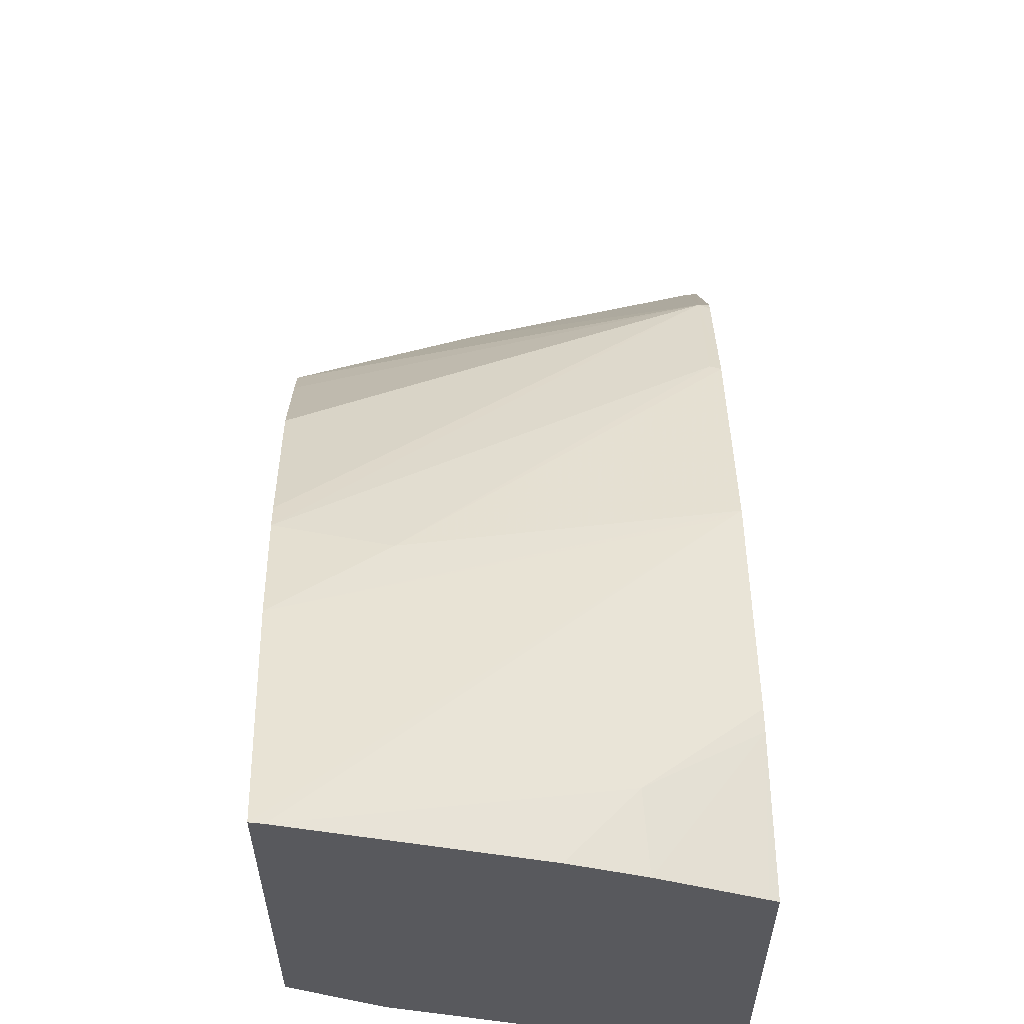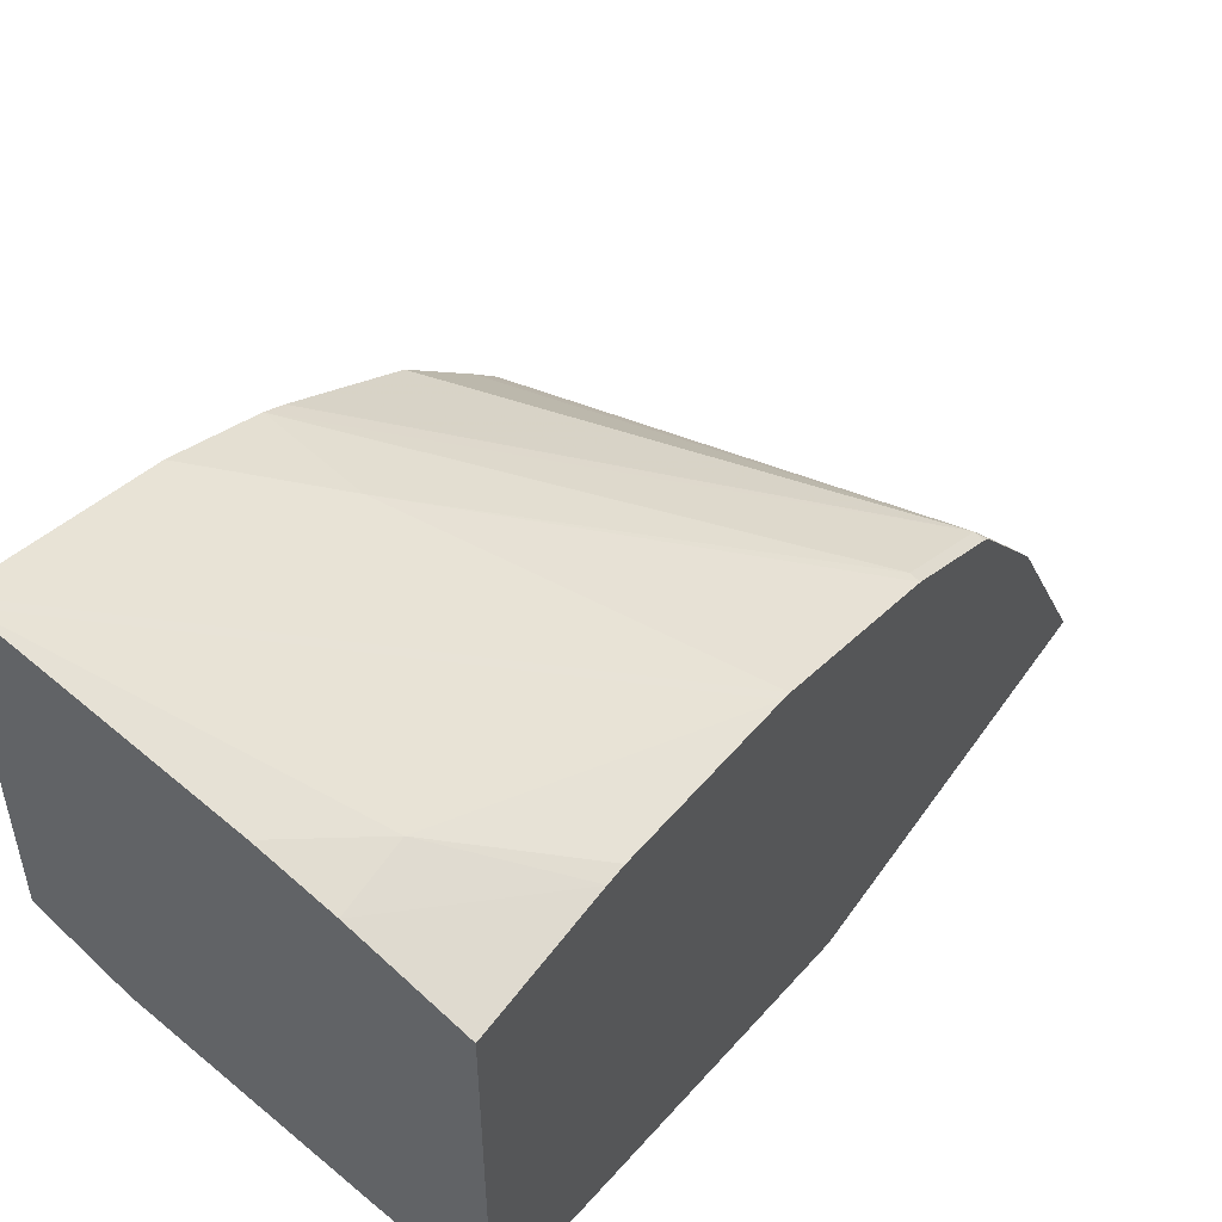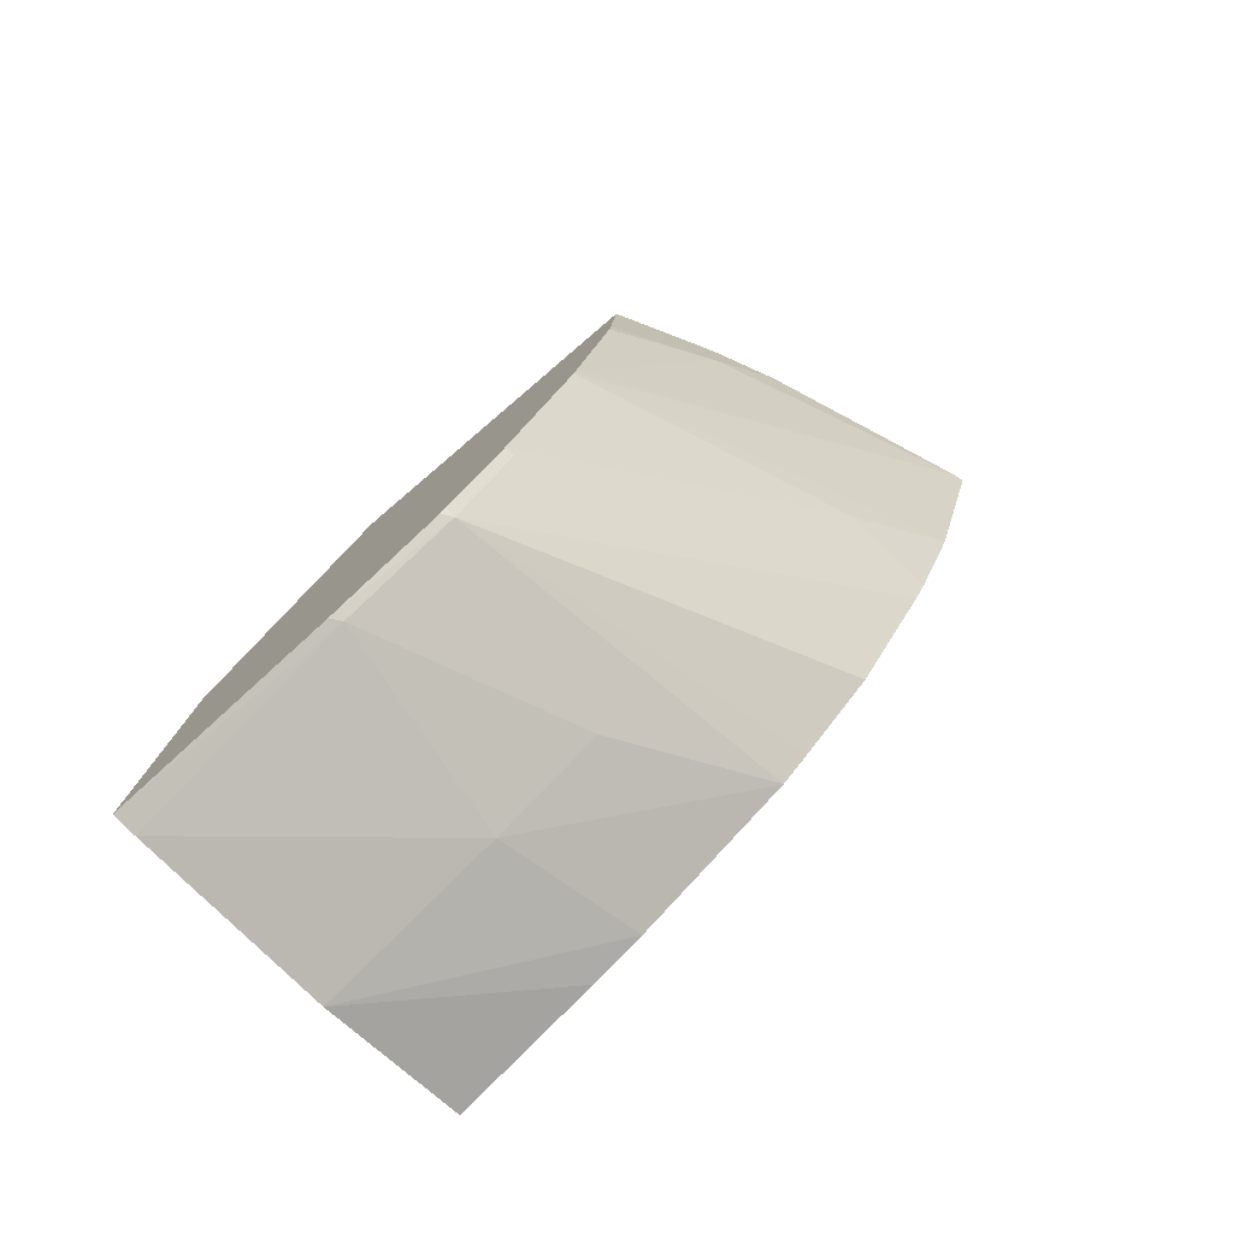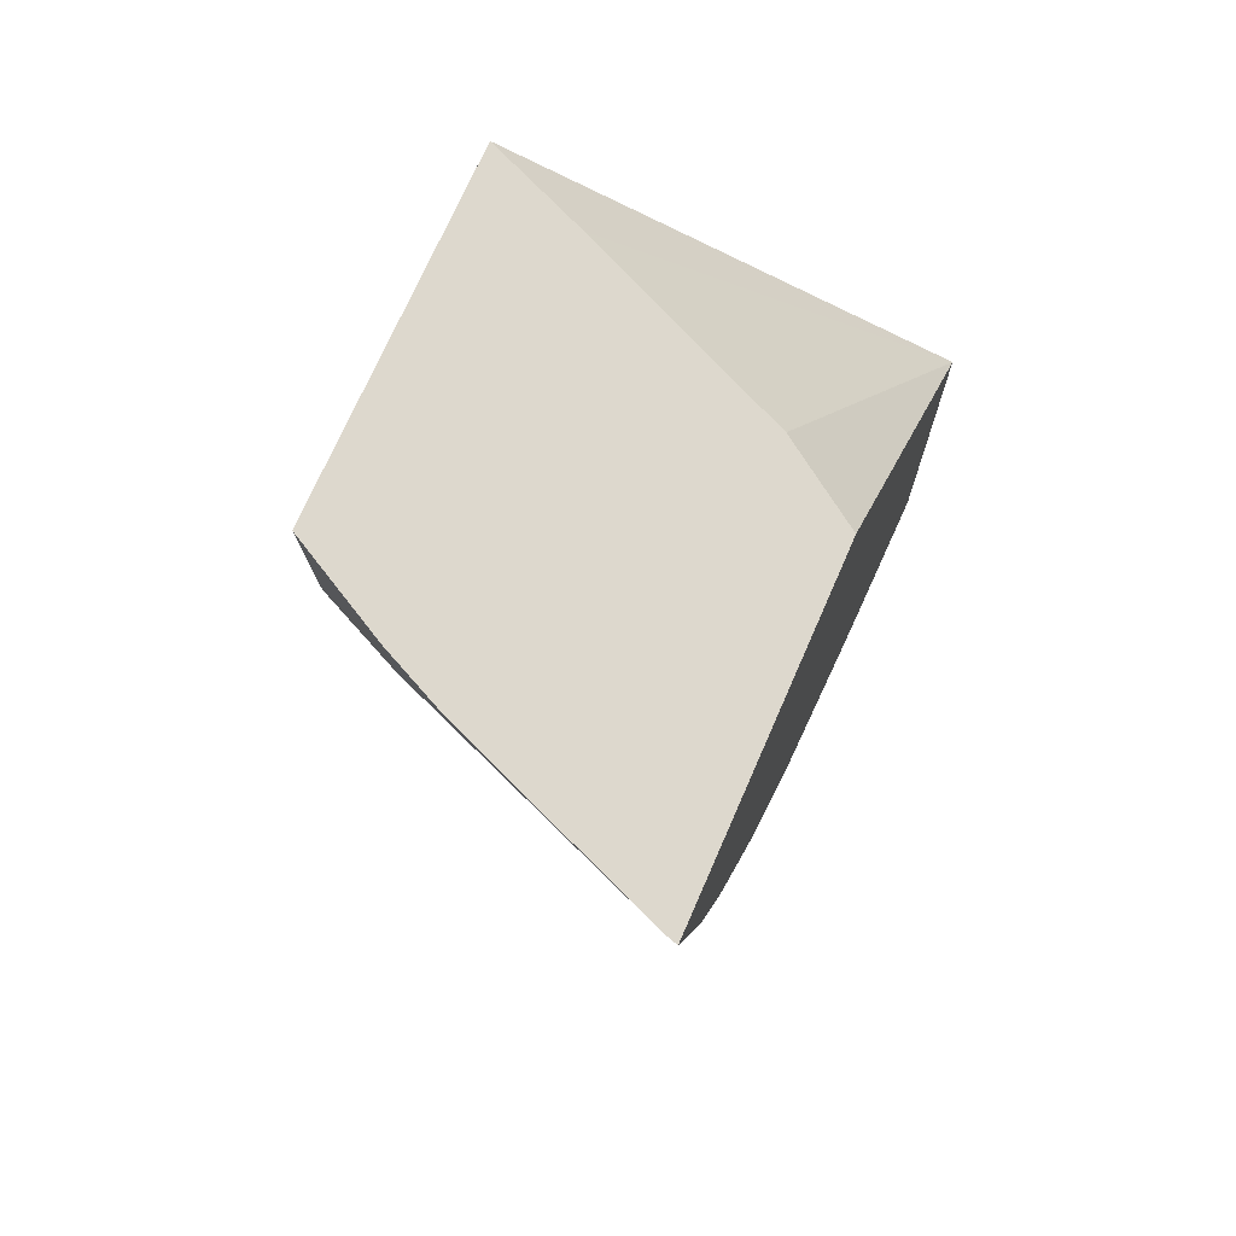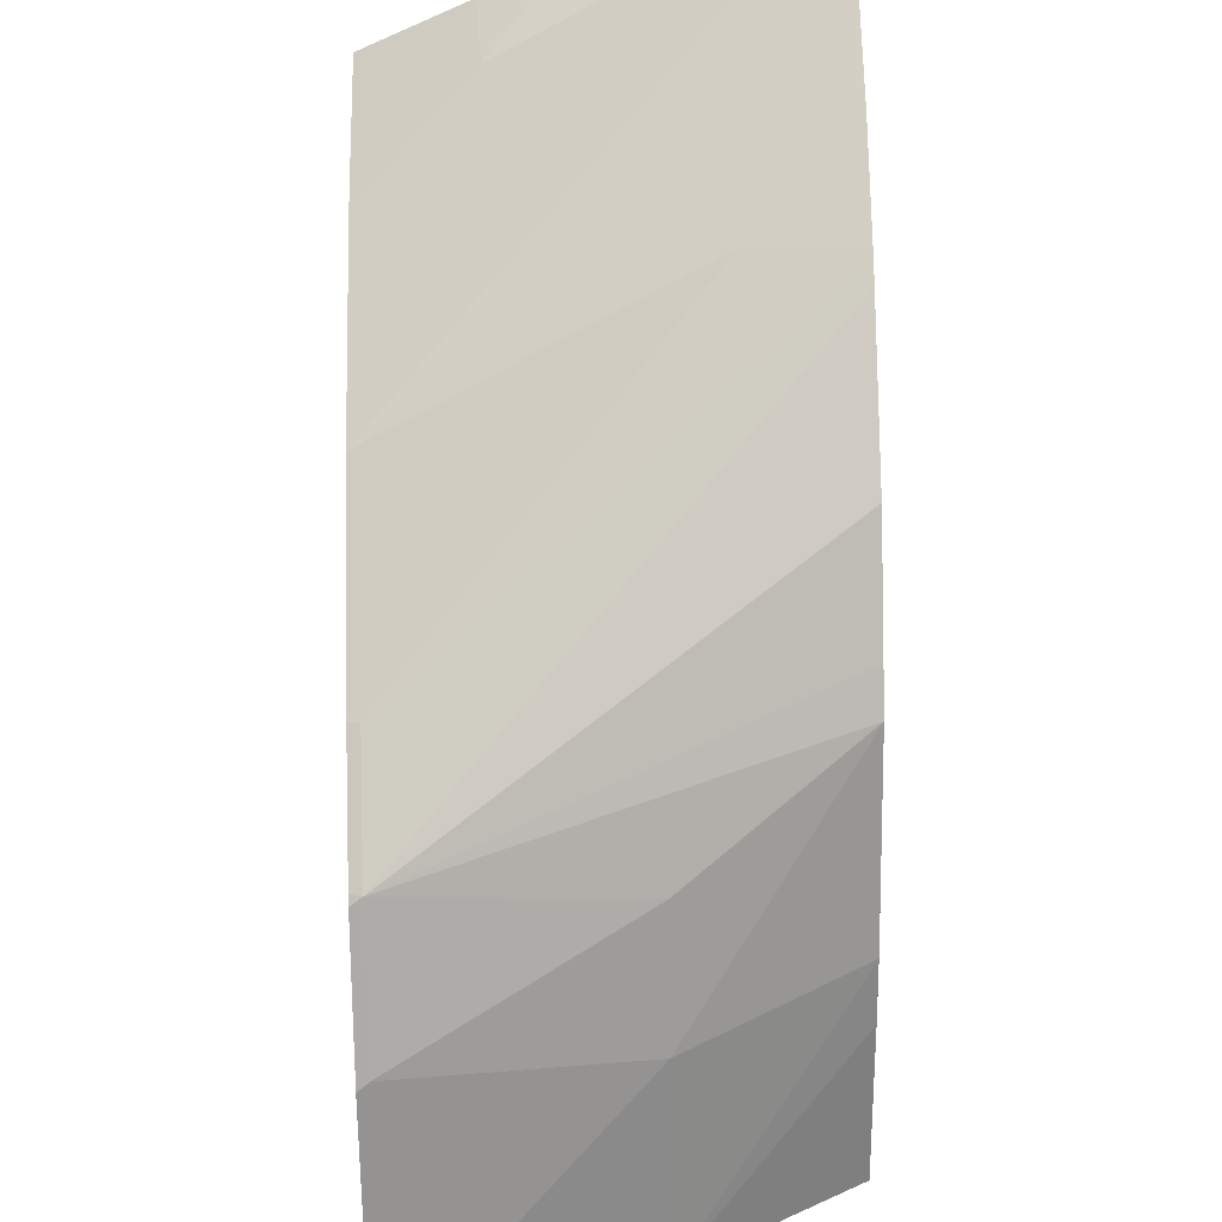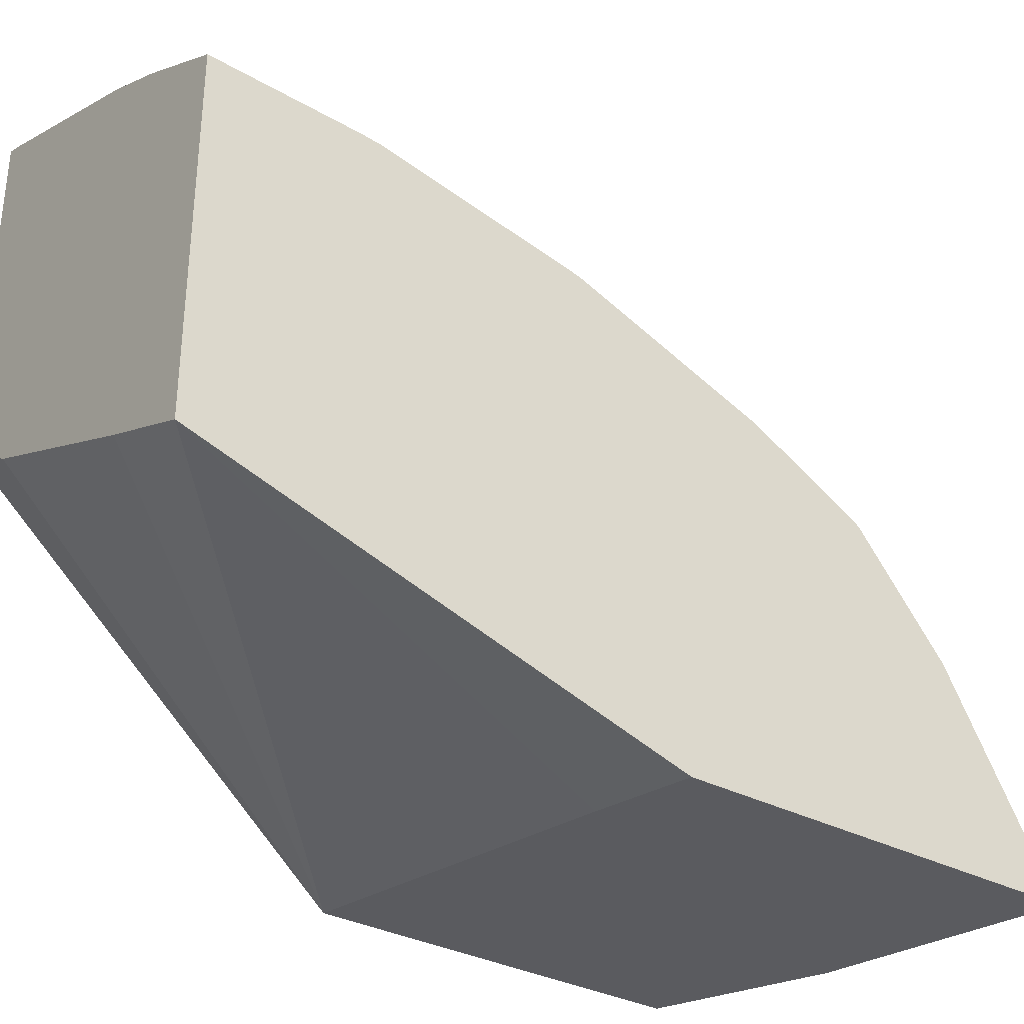
<metadata>
{"format":"obj","ext":"obj","renderer":"f3d","projection":"perspective","resolution":1024,"background":"white","views":[{"elev":59.9,"azim":178.8,"up":"+Z"},{"elev":51.0,"azim":-146.4,"up":"+Z"},{"elev":-79.6,"azim":-49.5,"up":"+Y"},{"elev":72.1,"azim":23.6,"up":"+Y"},{"elev":52.6,"azim":-1.6,"up":"+Z"},{"elev":-33.1,"azim":-126.0,"up":"+Z"}]}
</metadata>
<code>
v -0.0826 0.02687 0.06437
v -0.0826 0.02583 0.06406
v -0.0826 0.02687 0.06258
v -0.08266 0.02687 0.06435
v -0.08459 0.02495 0.06321
v -0.08312 0.02538 0.06377
v -0.0826 0.0253 0.06382
v -0.08465 0.0249 0.06318
v -0.08302 0.02687 0.06229
v -0.0826 0.02487 0.06081
v -0.08377 0.02687 0.06391
v -0.0841 0.02649 0.06373
v -0.08389 0.02572 0.06364
v -0.08465 0.02495 0.06319
v -0.08465 0.02388 0.06279
v -0.08459 0.02387 0.0628
v -0.0826 0.02518 0.06376
v -0.08459 0.02329 0.06249
v -0.08412 0.02687 0.0618
v -0.08465 0.02687 0.06158
v -0.0826 0.02379 0.06081
v -0.08416 0.02449 0.06081
v -0.08412 0.02687 0.06375
v -0.08465 0.02611 0.06342
v -0.08465 0.02599 0.06341
v -0.08465 0.02331 0.06248
v -0.0826 0.02447 0.06332
v -0.08465 0.02327 0.06245
v -0.08465 0.0228 0.06187
v -0.08459 0.02283 0.06191
v -0.08344 0.02336 0.06232
v -0.0826 0.02386 0.06275
v -0.0826 0.02402 0.0629
v -0.08465 0.02687 0.06346
v -0.08465 0.02437 0.06081
v -0.0826 0.02309 0.06128
v -0.0826 0.02291 0.06081
v -0.08461 0.02687 0.06348
v -0.08465 0.02221 0.06081
v -0.08452 0.02223 0.06081
v -0.08344 0.02299 0.06174
v -0.0826 0.02334 0.06187
v -0.0826 0.02321 0.06158
v -0.08344 0.02253 0.06081
f 1 2 7
f 1 7 17
f 1 17 27
f 1 27 33
f 1 33 32
f 1 32 42
f 1 42 43
f 1 43 36
f 1 36 21
f 1 21 10
f 1 10 3
f 1 3 9
f 1 9 19
f 1 19 20
f 1 20 34
f 1 34 38
f 1 38 23
f 1 23 11
f 1 11 4
f 1 4 5
f 1 5 2
f 2 6 7
f 2 5 8
f 2 8 6
f 3 10 9
f 4 11 12
f 4 12 13
f 4 13 14
f 4 14 8
f 4 8 5
f 6 8 15
f 6 15 16
f 6 16 7
f 7 16 18
f 7 18 17
f 8 14 25
f 8 25 24
f 8 24 34
f 8 34 20
f 8 20 35
f 8 35 39
f 8 39 29
f 8 29 28
f 8 28 26
f 8 26 15
f 9 10 19
f 10 20 19
f 10 21 37
f 10 37 44
f 10 44 40
f 10 40 39
f 10 39 35
f 10 35 22
f 10 22 20
f 11 23 12
f 12 24 25
f 12 25 14
f 12 14 13
f 12 23 24
f 15 26 18
f 15 18 16
f 17 18 27
f 18 26 28
f 18 28 29
f 18 29 30
f 18 30 31
f 18 31 32
f 18 32 33
f 18 33 27
f 20 22 35
f 21 36 37
f 23 38 24
f 24 38 34
f 29 39 30
f 30 39 40
f 30 40 41
f 30 41 31
f 31 41 32
f 32 41 42
f 36 43 37
f 37 43 44
f 40 44 41
f 41 44 42
f 42 44 43

</code>
